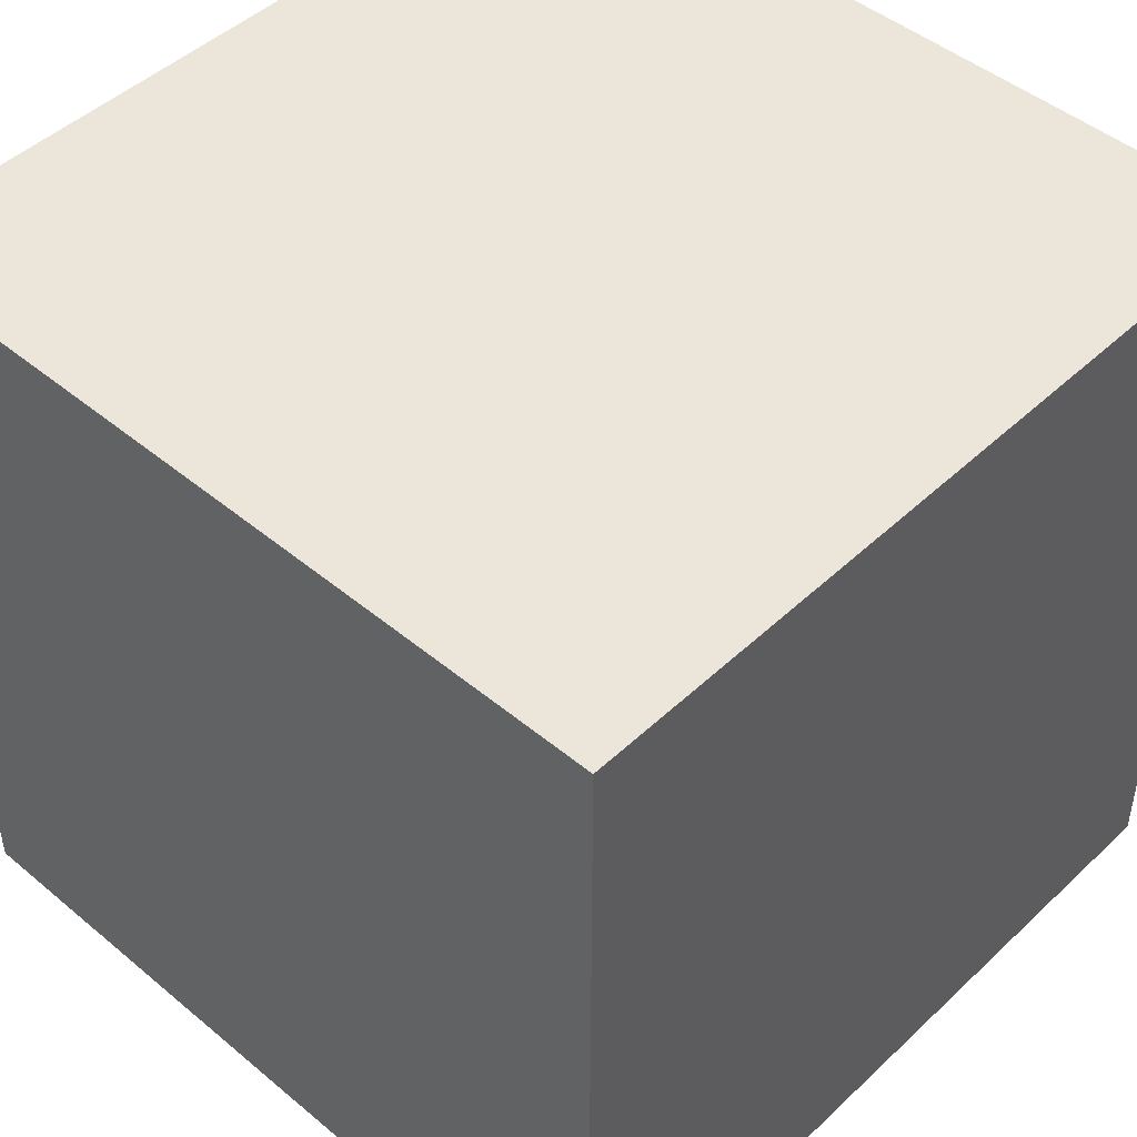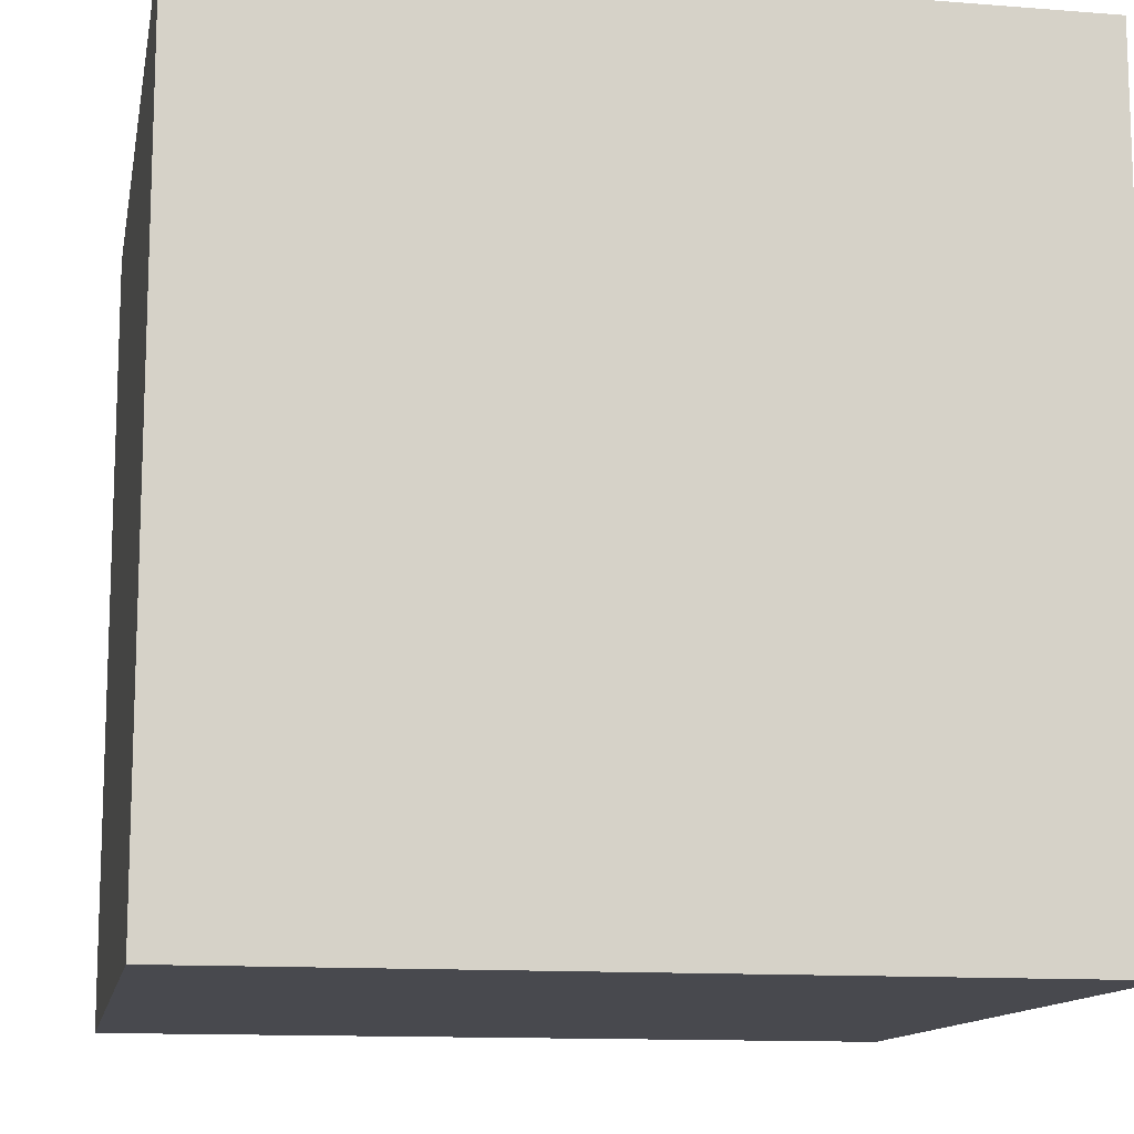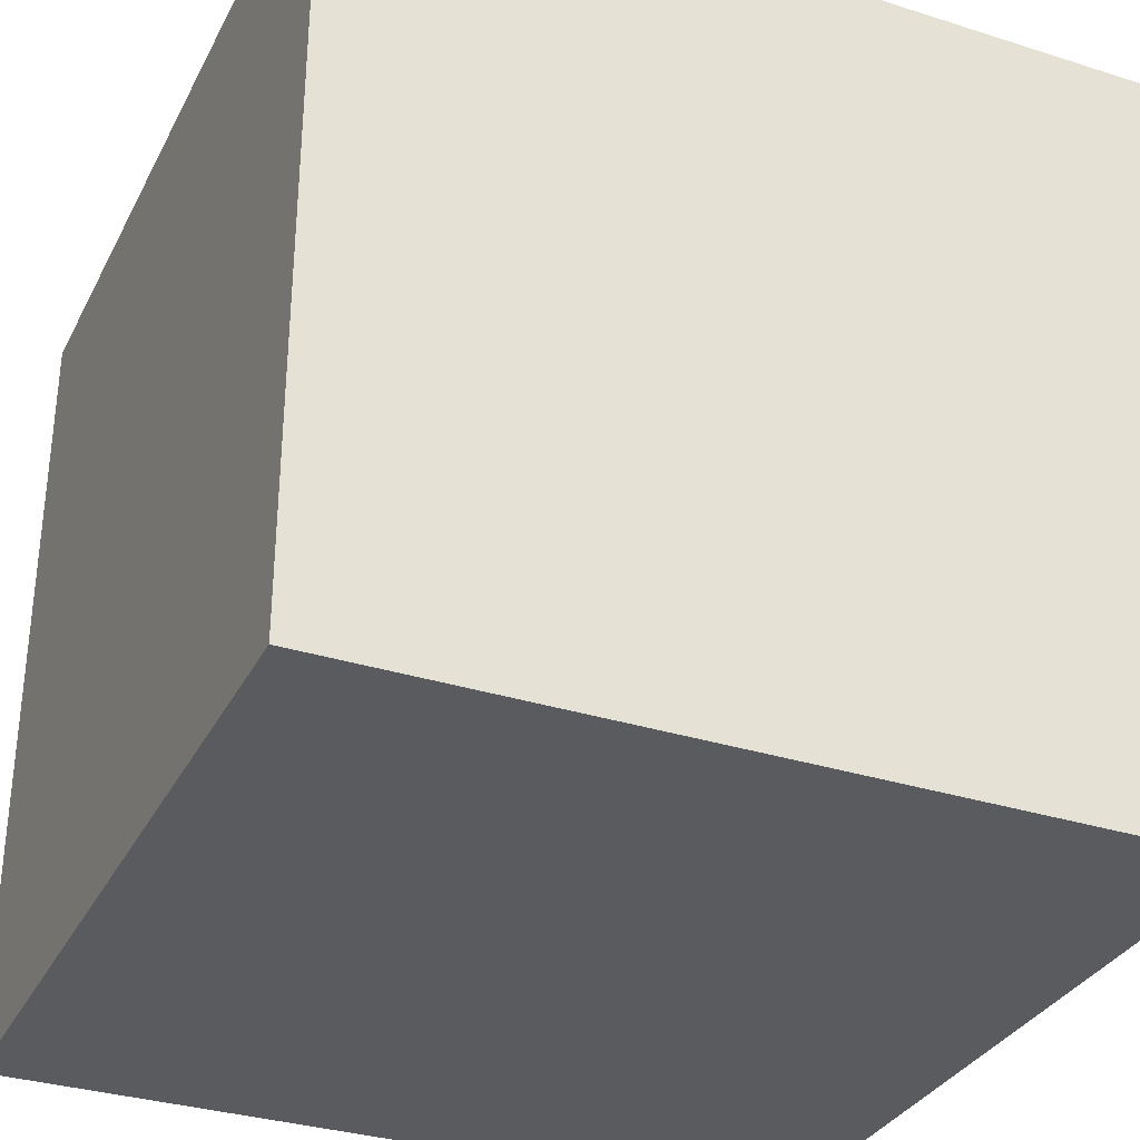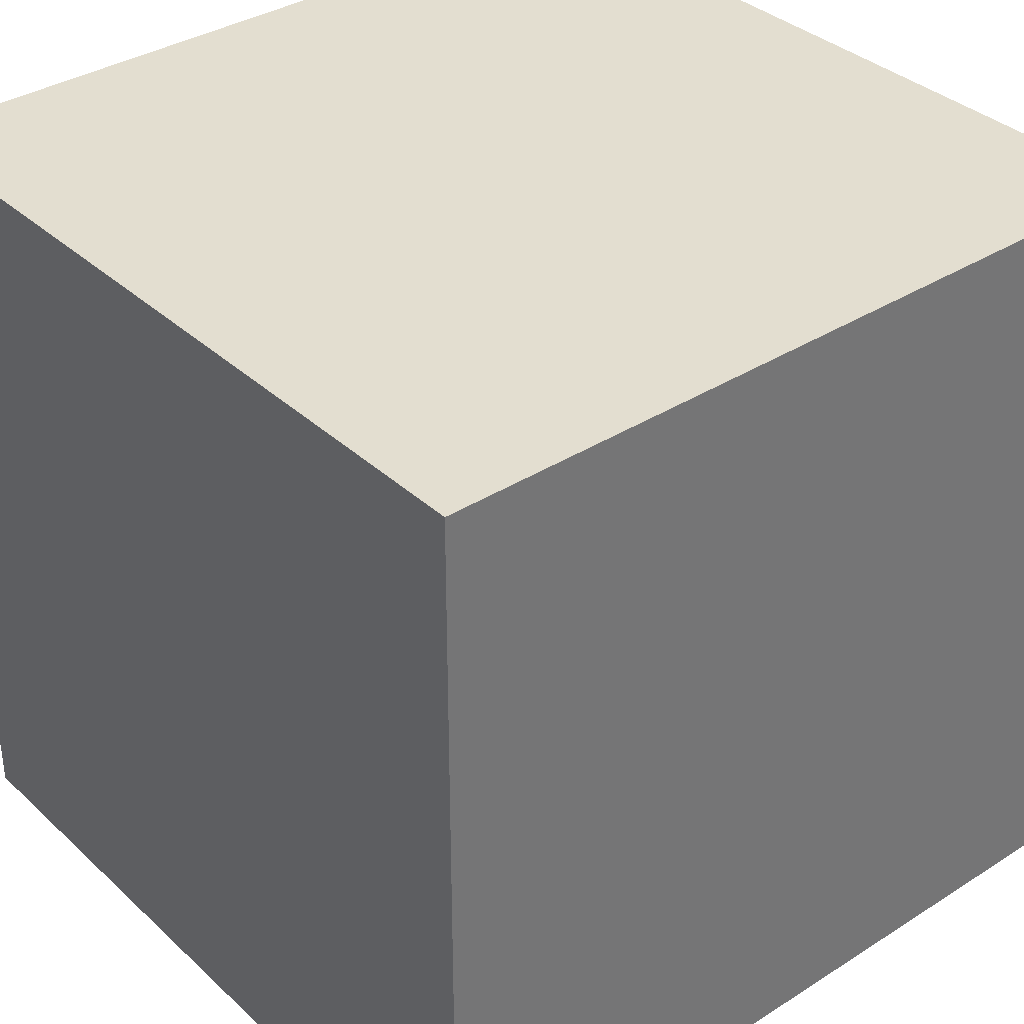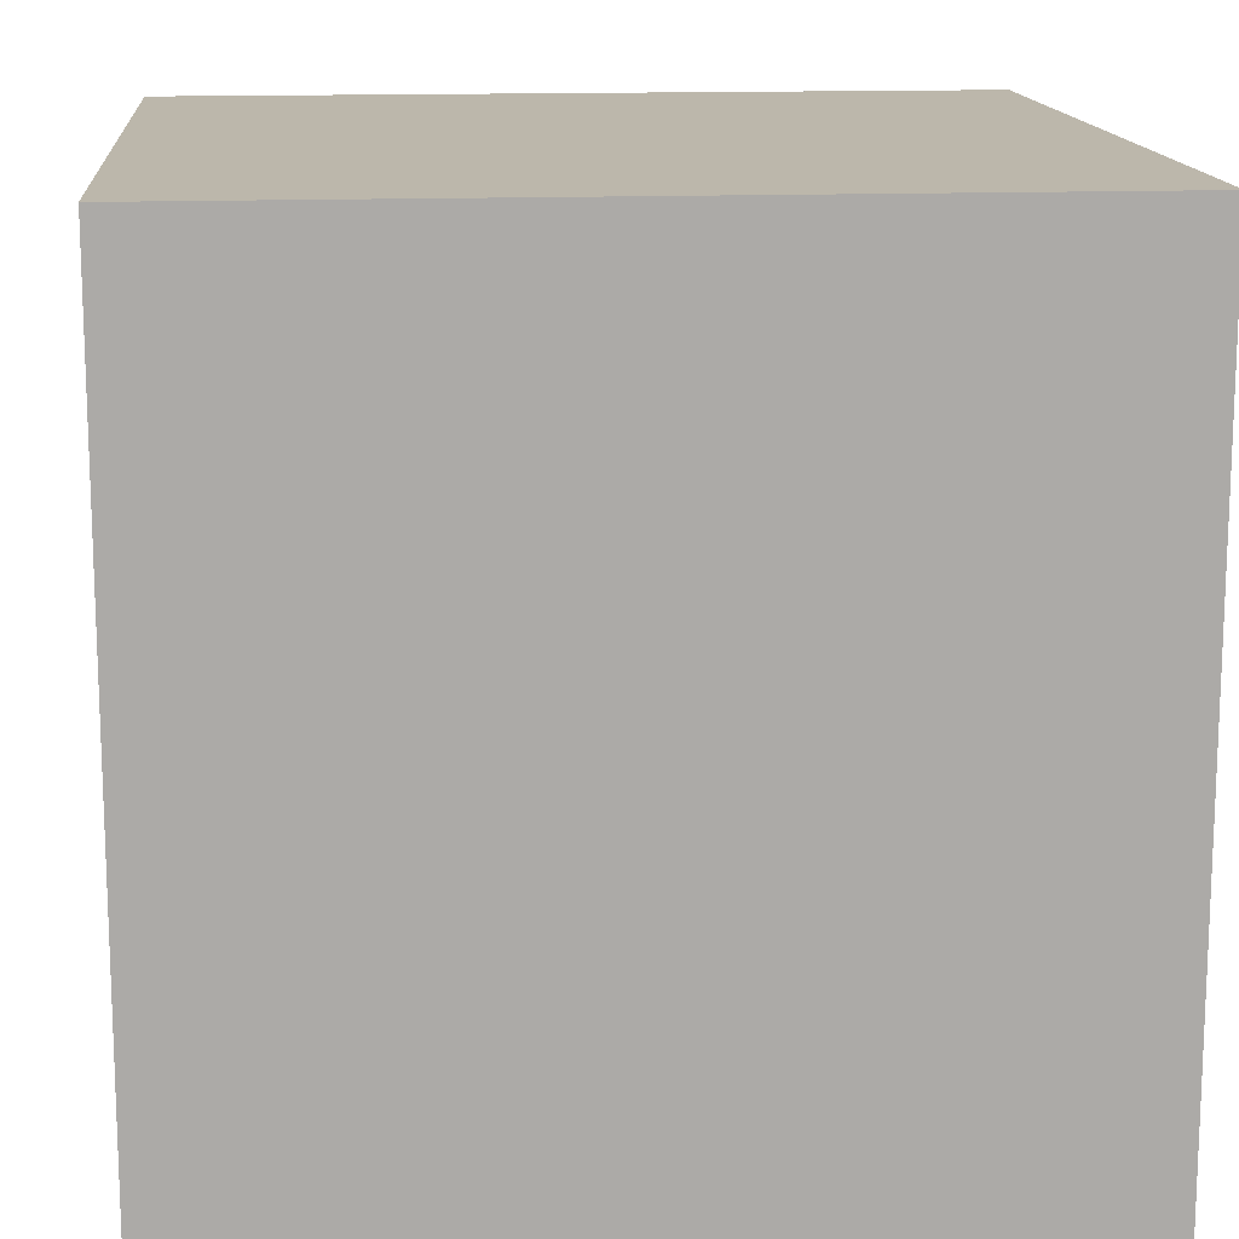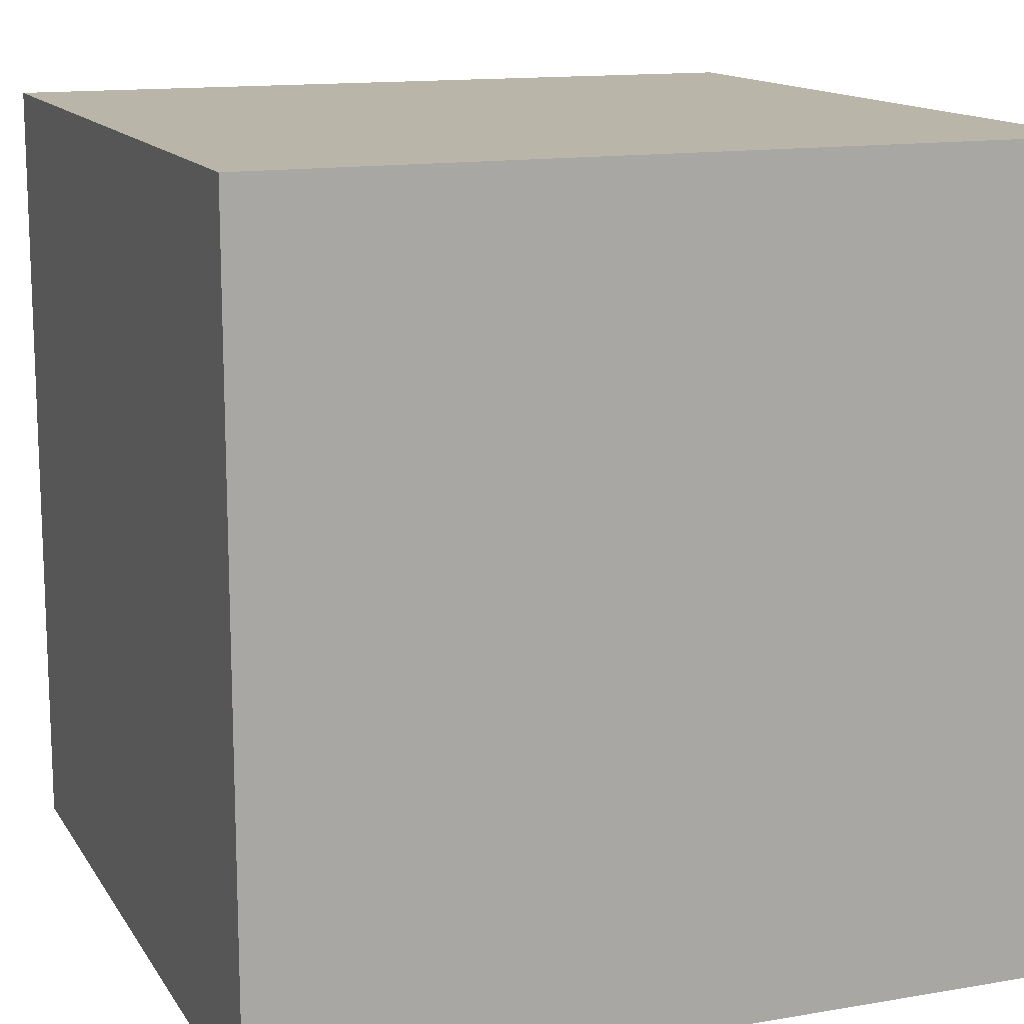
<metadata>
{"format":"obj","ext":"obj","renderer":"f3d","projection":"perspective","resolution":1024,"background":"white","views":[{"elev":46.9,"azim":133.3,"up":"+Y"},{"elev":-12.6,"azim":169.5,"up":"+Z"},{"elev":-32.8,"azim":-113.7,"up":"+Z"},{"elev":35.7,"azim":140.1,"up":"+Y"},{"elev":14.3,"azim":-5.0,"up":"+Y"},{"elev":13.7,"azim":69.0,"up":"+Y"}]}
</metadata>
<code>
o ActorHead_Cube.005
v -0.25 0.5 0.25
v -0.25 0 0.25
v -0.25 0.5 -0.25
v -0.25 0 -0.25
v 0.25 0.5 0.25
v 0.25 0 0.25
v 0.25 0.5 -0.25
v 0.25 0 -0.25
v -0.28 0.53 0.28
v -0.28 -0.03 0.28
v -0.28 0.53 -0.28
v -0.28 -0.03 -0.28
v 0.28 0.53 0.28
v 0.28 -0.03 0.28
v 0.28 0.53 -0.28
v 0.28 -0.03 -0.28
f 1 5 7 3
f 4 3 7 8
f 8 7 5 6
f 6 2 4 8
f 2 1 3 4
f 6 5 1 2
f 9 13 15 11
f 12 11 15 16
f 16 15 13 14
f 14 10 12 16
f 10 9 11 12
f 14 13 9 10

</code>
